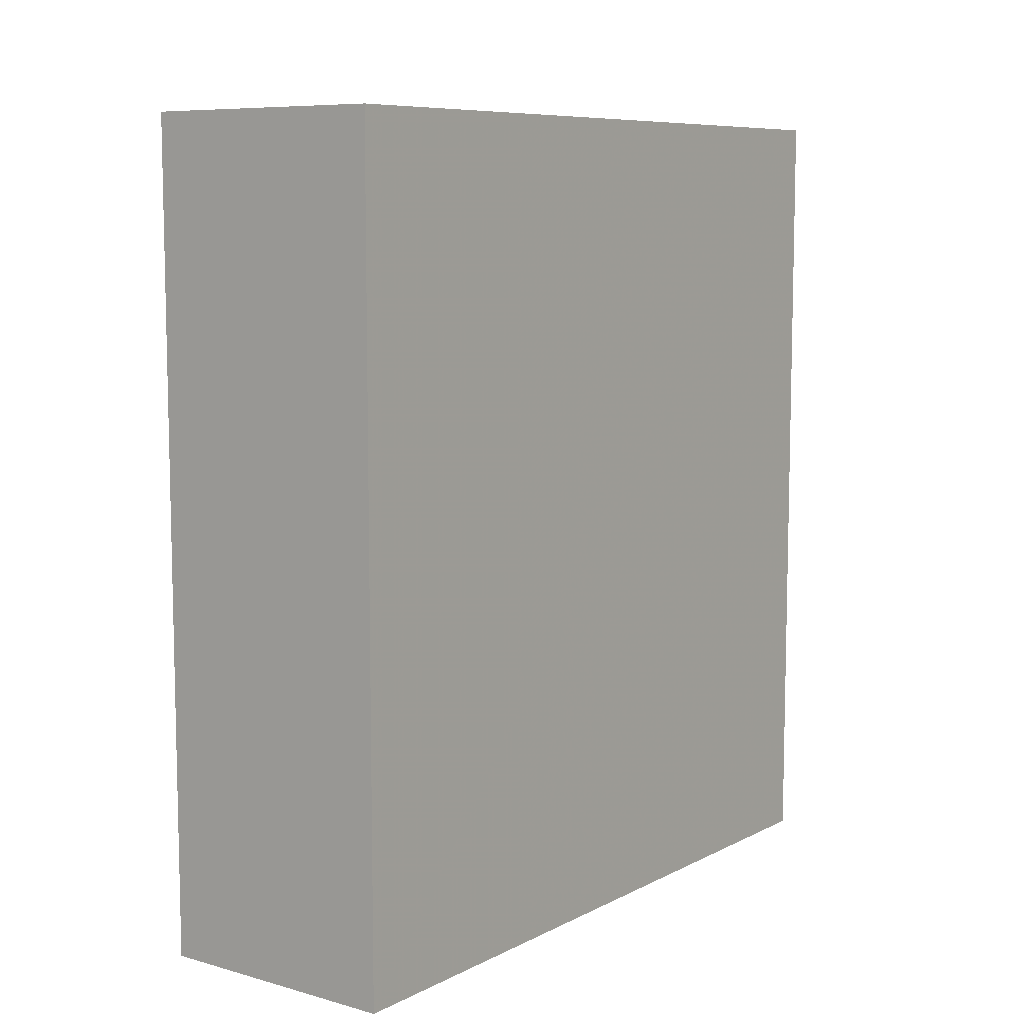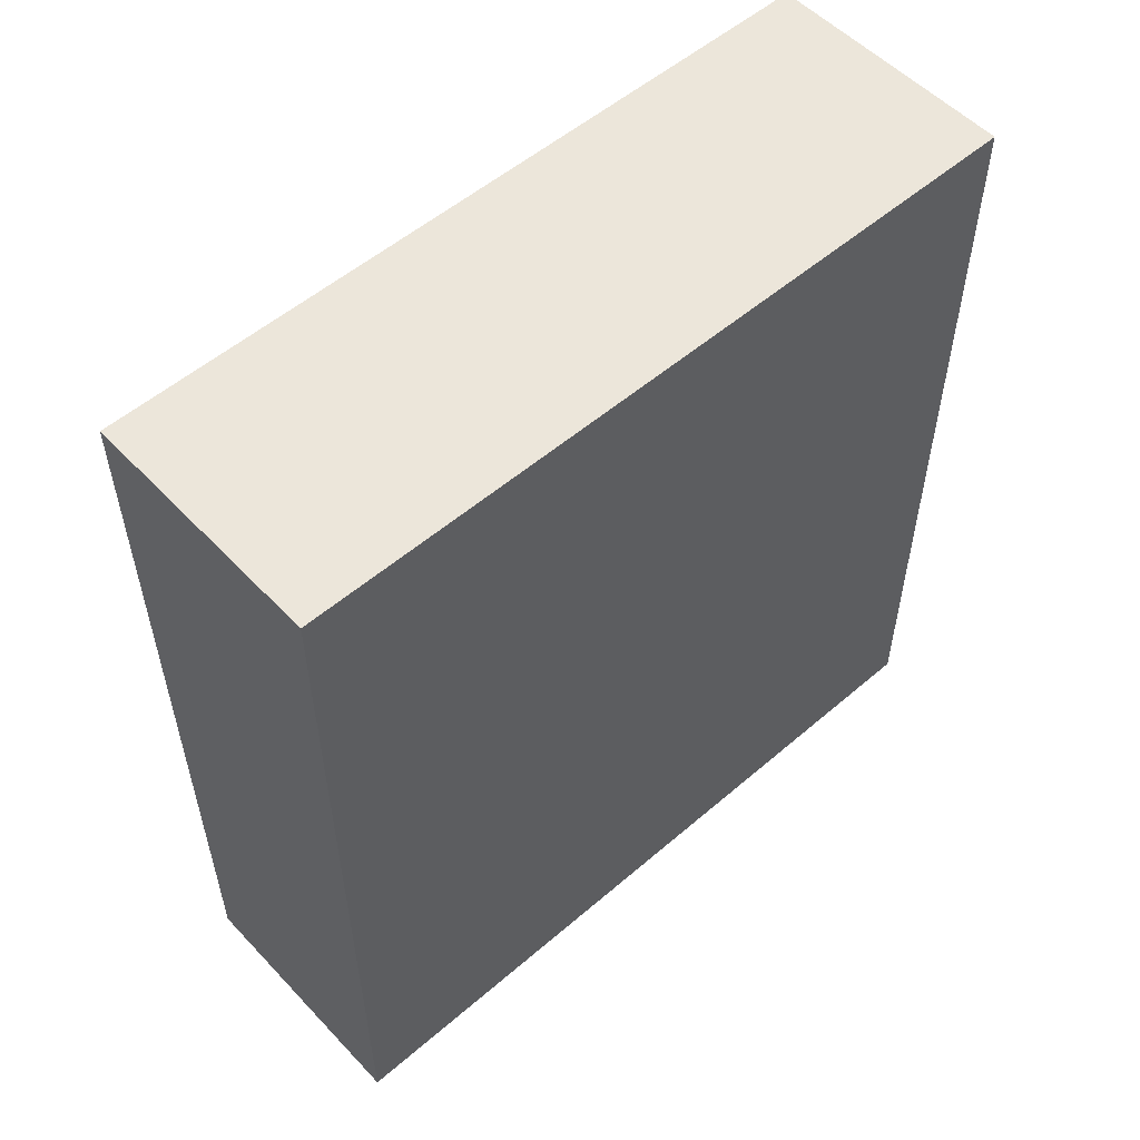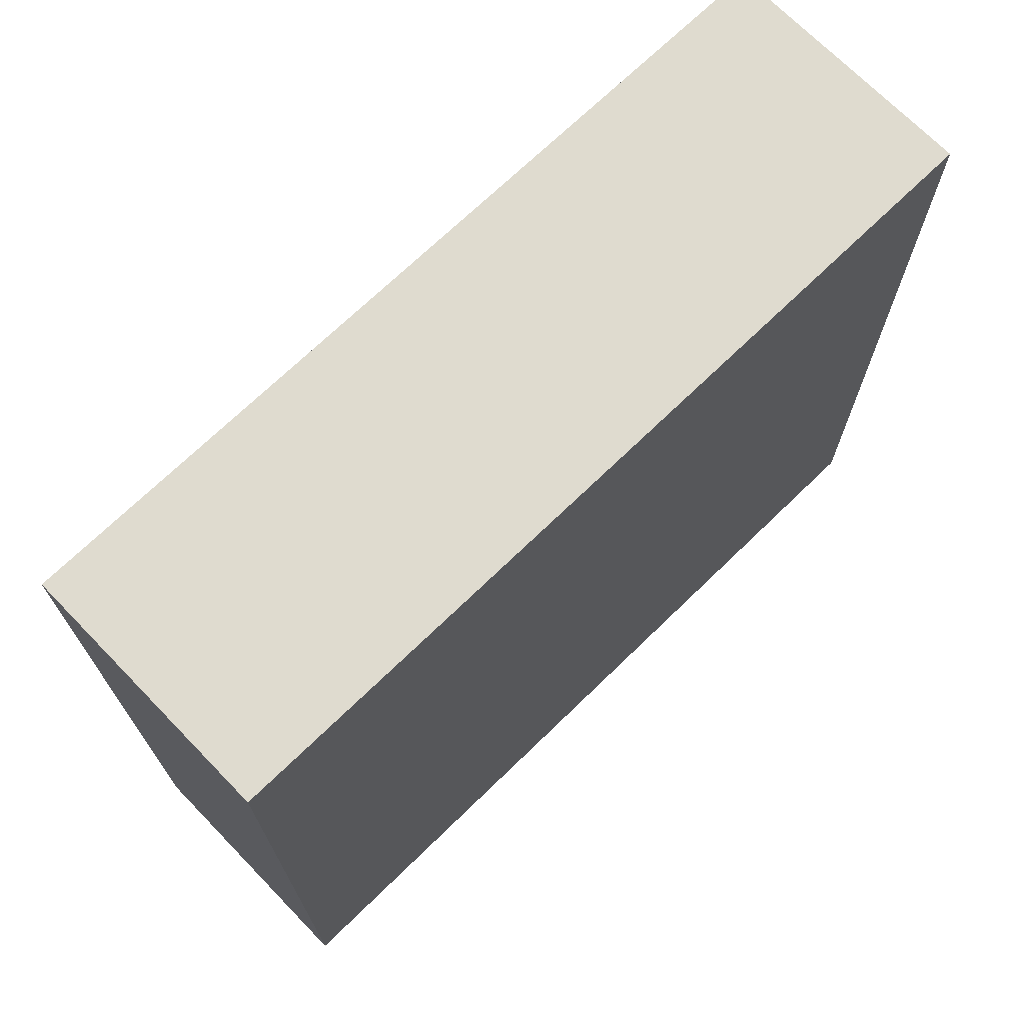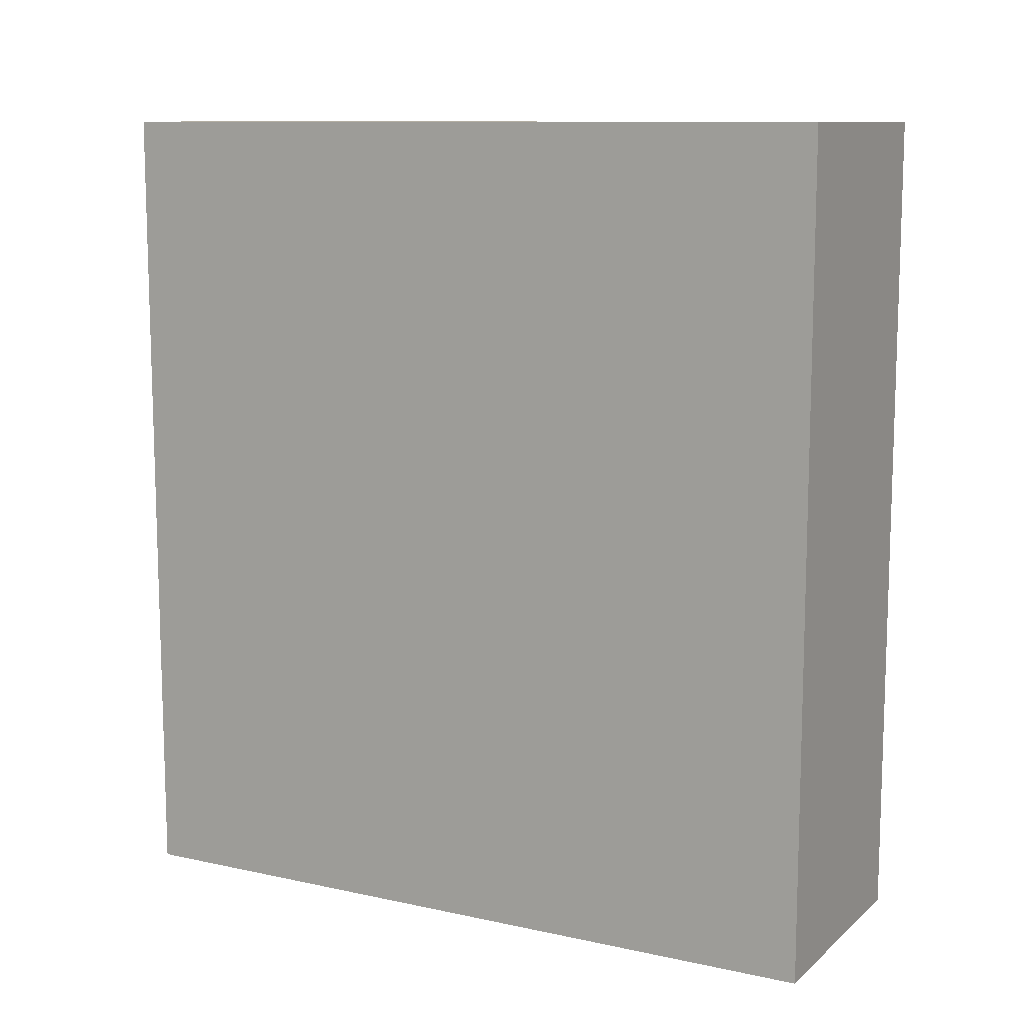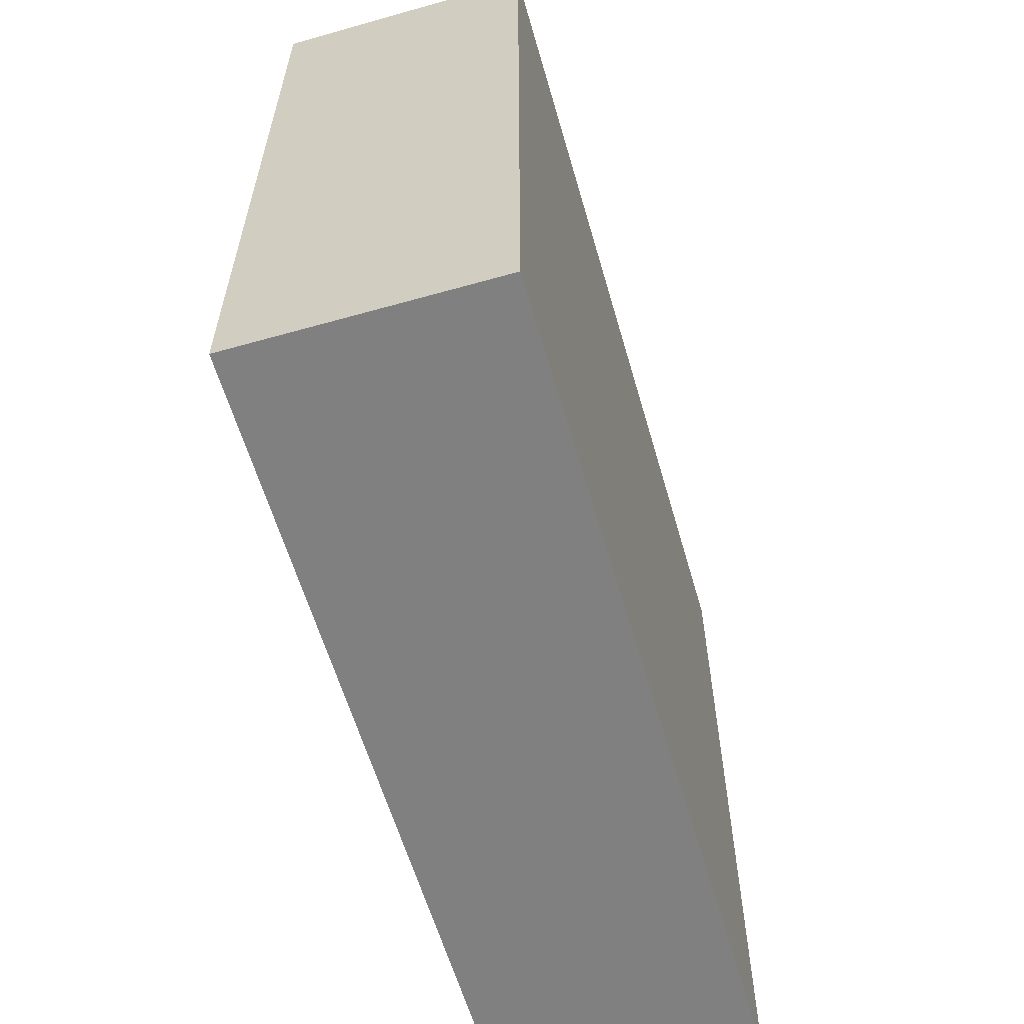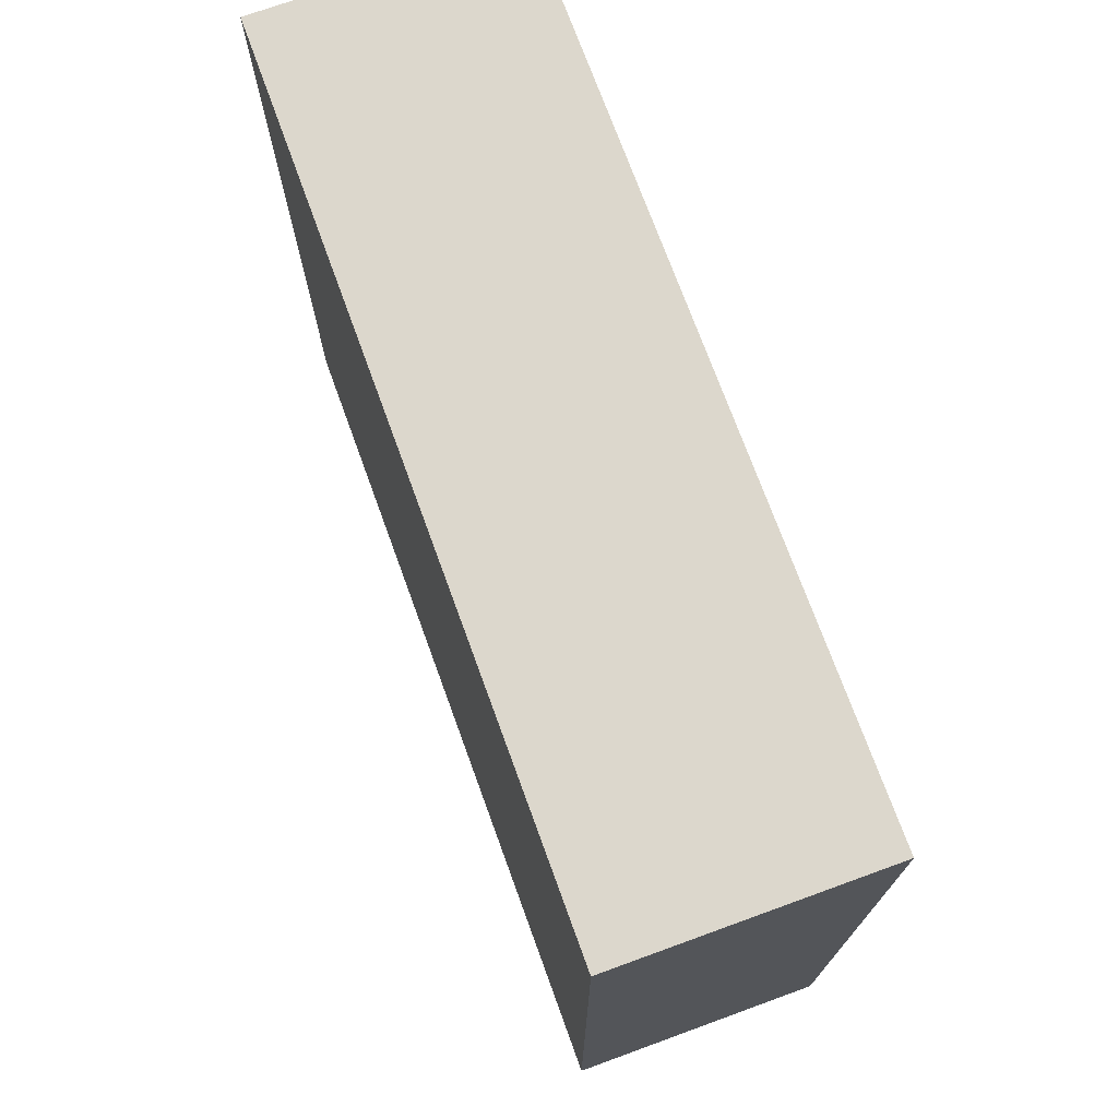
<metadata>
{"format":"obj","ext":"obj","renderer":"f3d","projection":"perspective","resolution":1024,"background":"white","views":[{"elev":8.3,"azim":-143.2,"up":"+Z"},{"elev":54.3,"azim":47.7,"up":"+Z"},{"elev":70.5,"azim":45.8,"up":"+Y"},{"elev":10.8,"azim":-61.7,"up":"+Z"},{"elev":-60.0,"azim":16.1,"up":"+Y"},{"elev":73.0,"azim":-20.0,"up":"+Y"}]}
</metadata>
<code>
v 0.5 0.05 0.01348
v 0.5 0.05 -0.085
v 0.5 0.1409 0.01348
v 0.47 0.1409 0.01348
v 0.47 0.05 0.01348
v 0.47 0.1409 -0.085
v 0.5 0.1409 -0.085
v 0.47 0.05 -0.085
f 1 2 3
f 1 3 4
f 5 1 4
f 6 4 3
f 6 5 4
f 7 6 3
f 7 3 2
f 7 2 6
f 8 6 2
f 8 5 6
f 8 2 1
f 8 1 5

</code>
